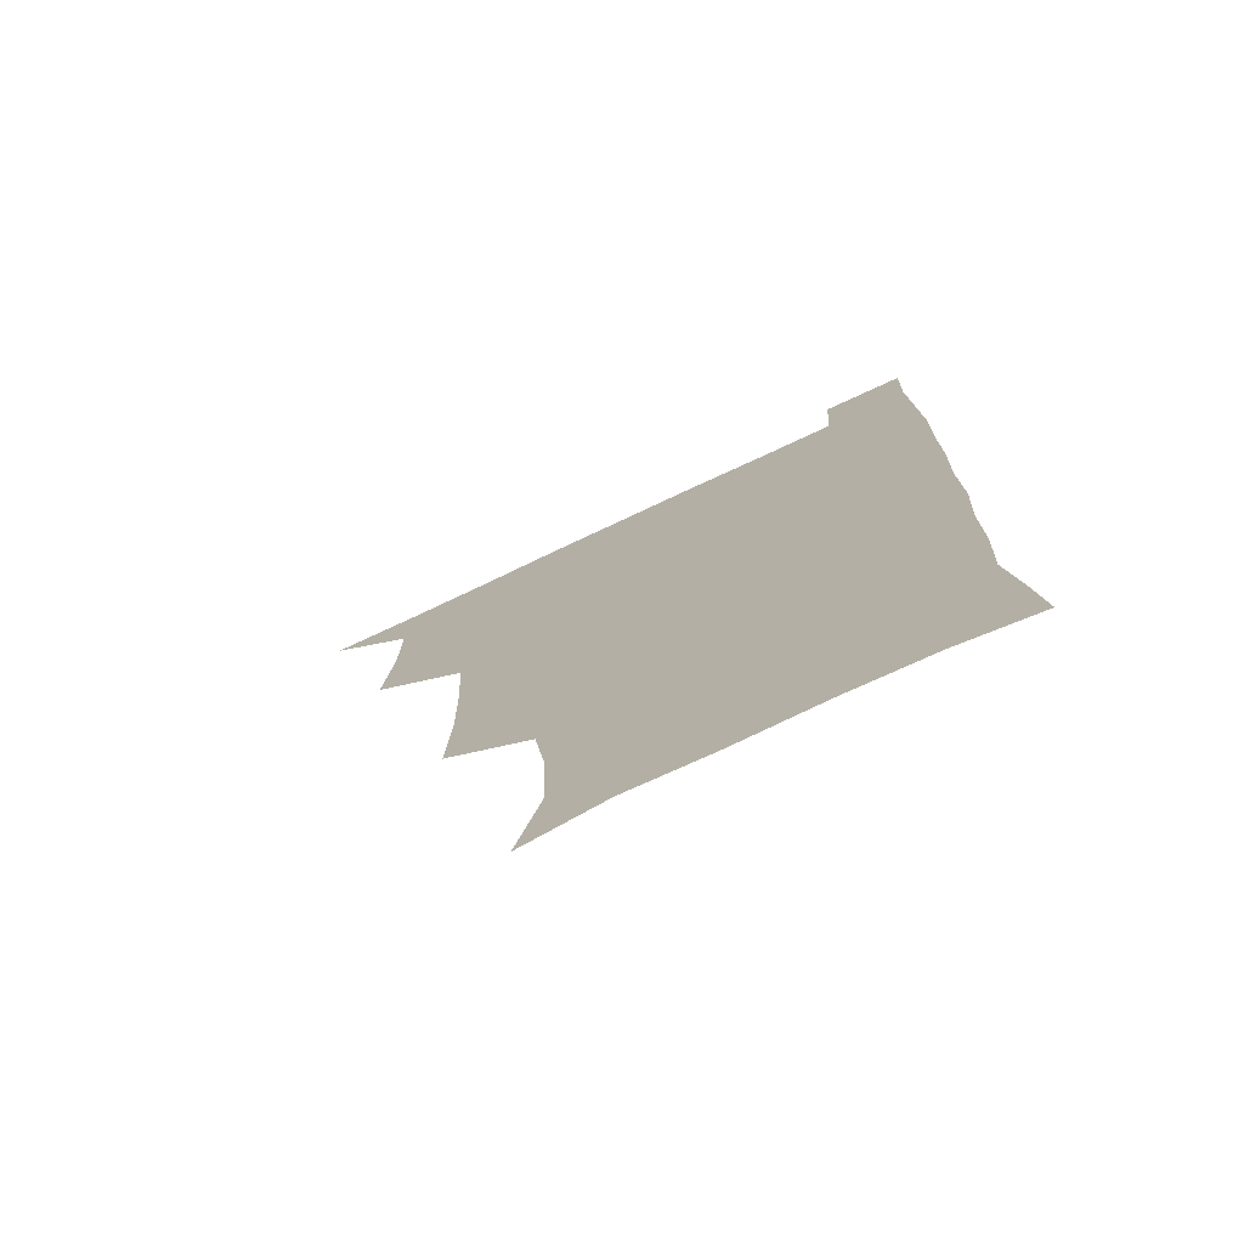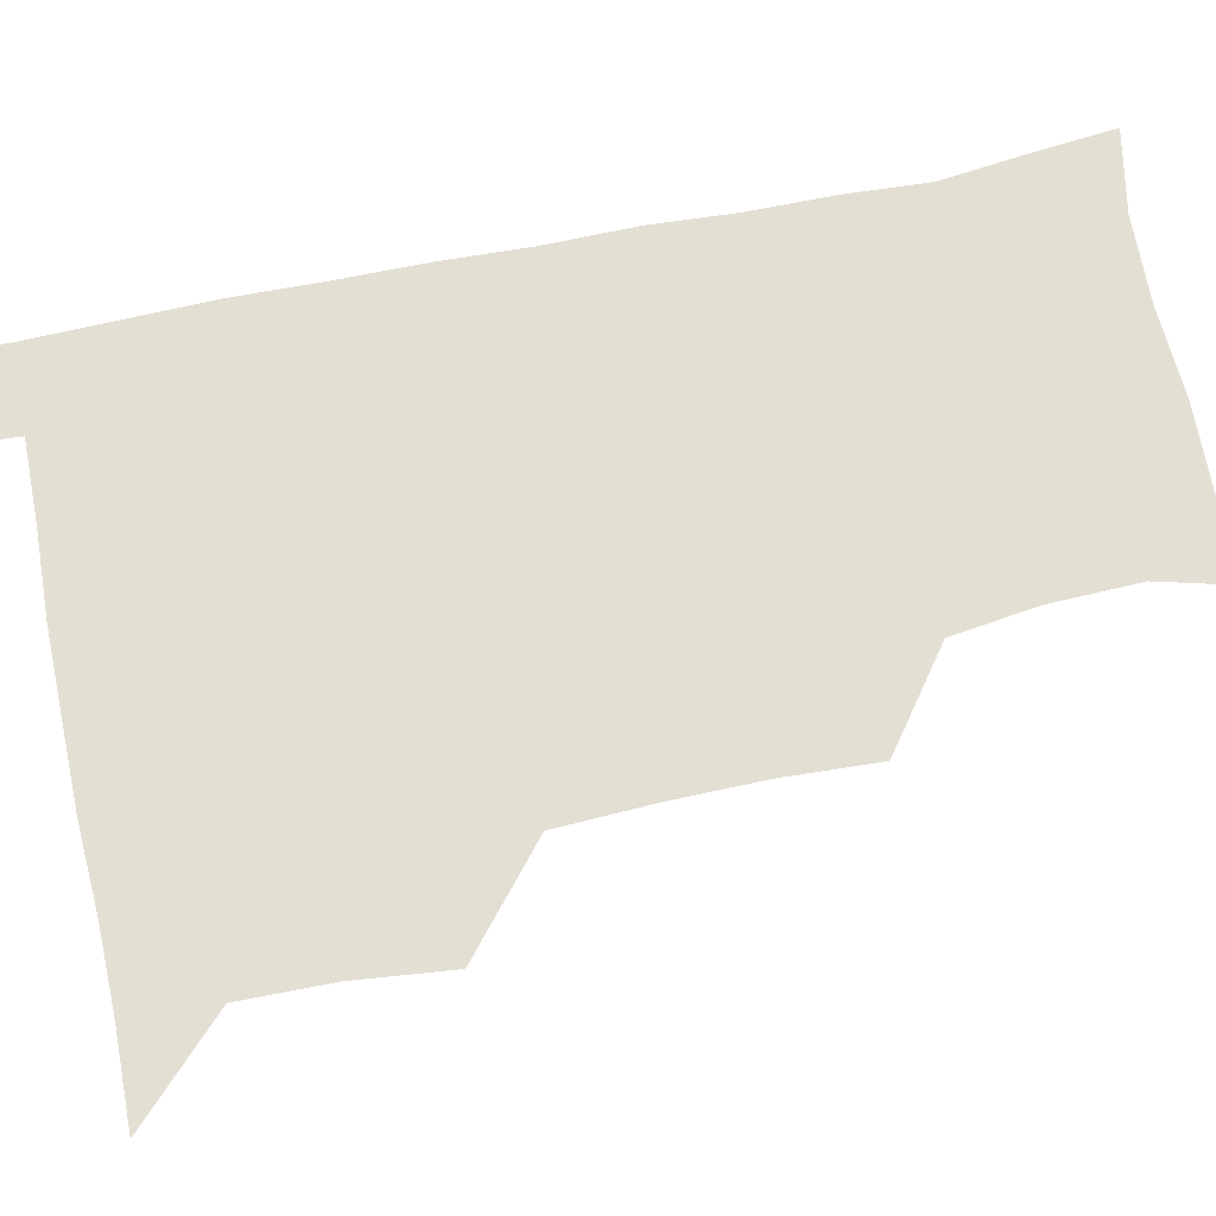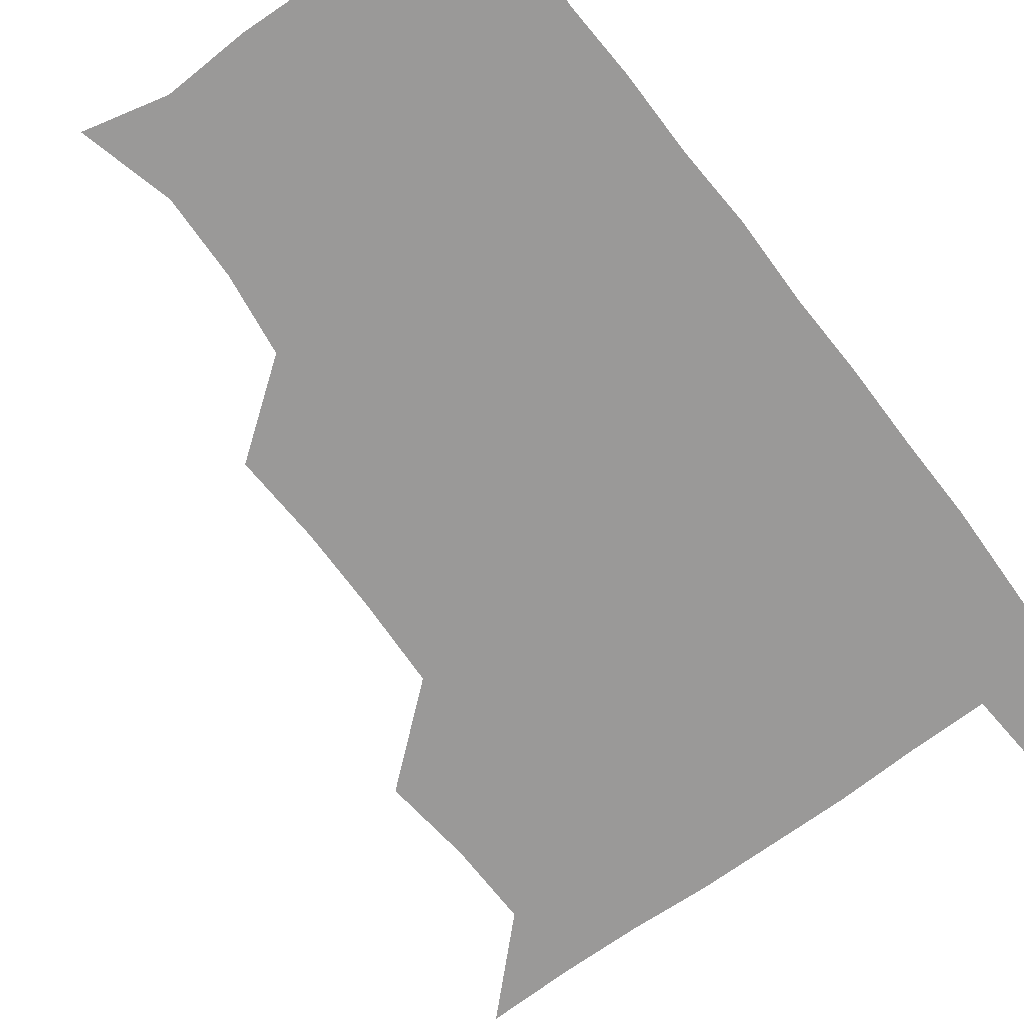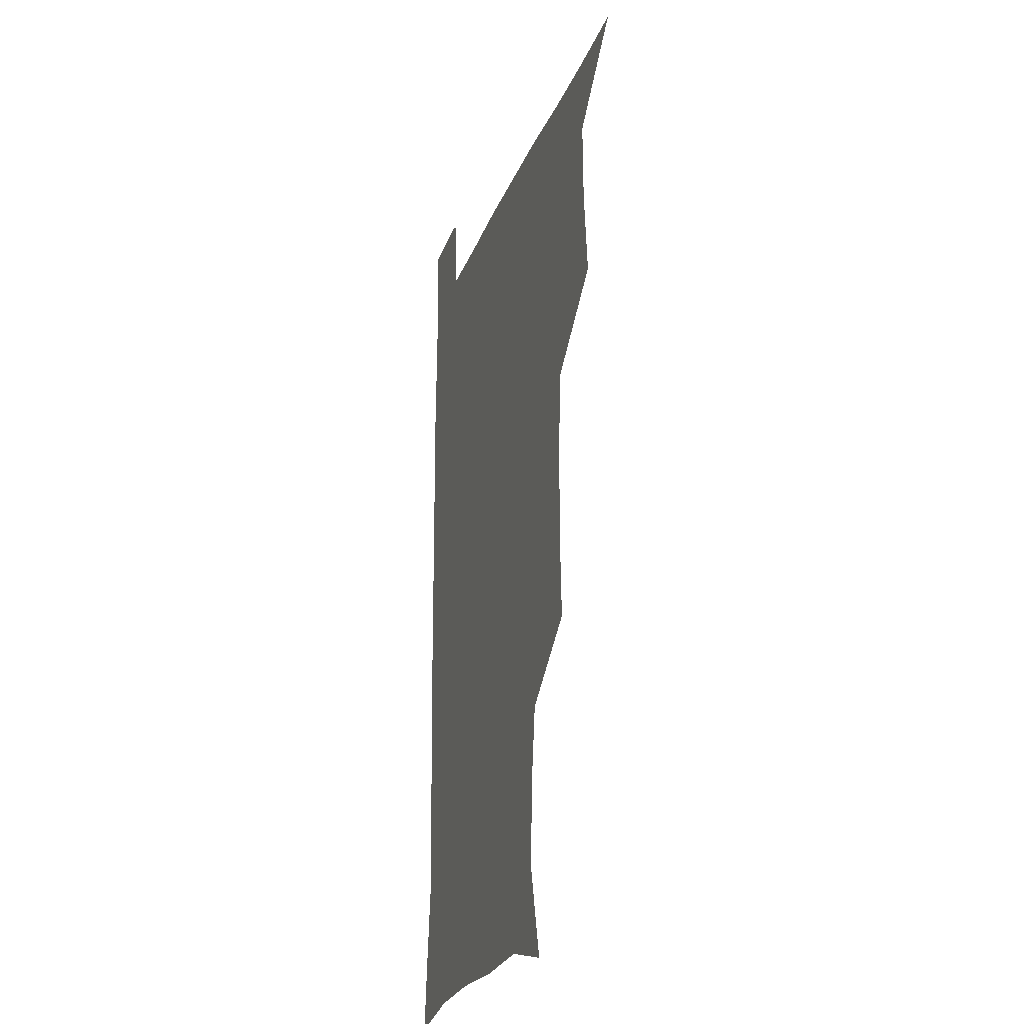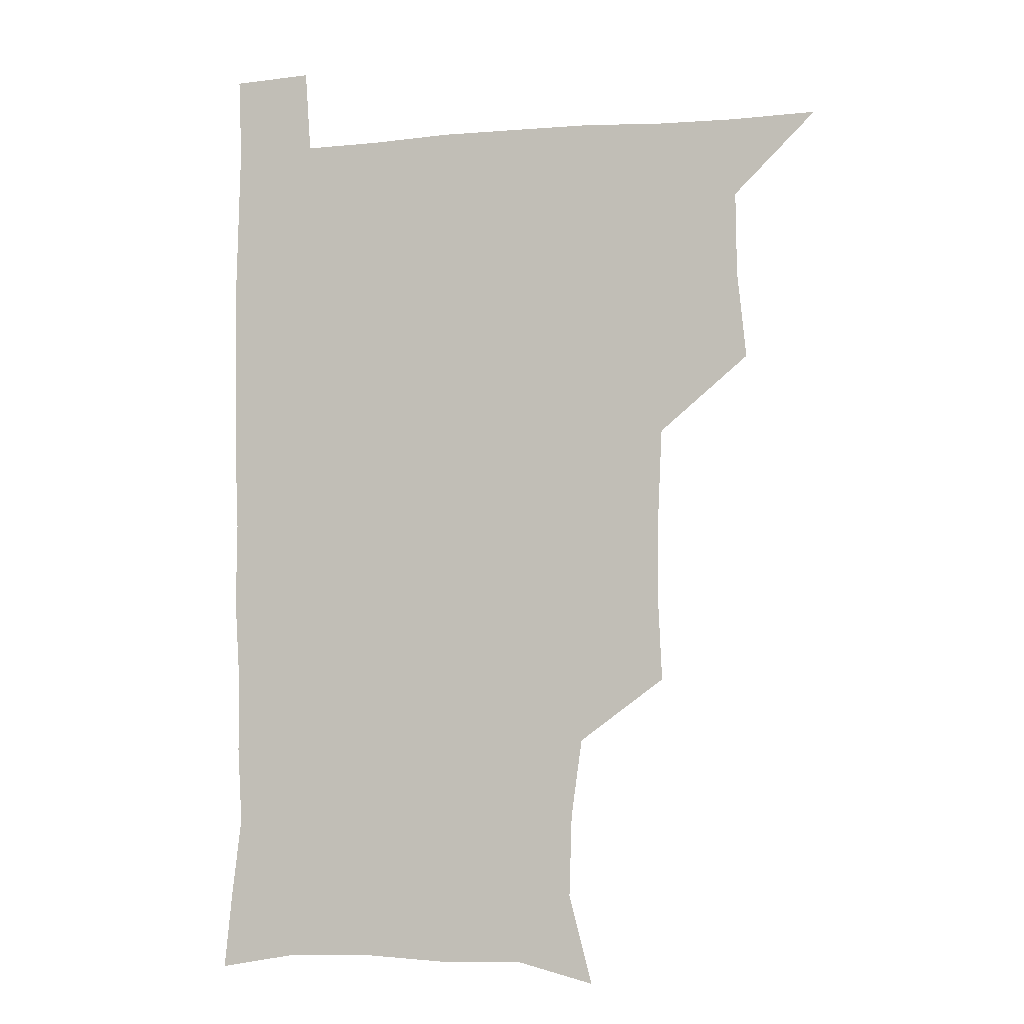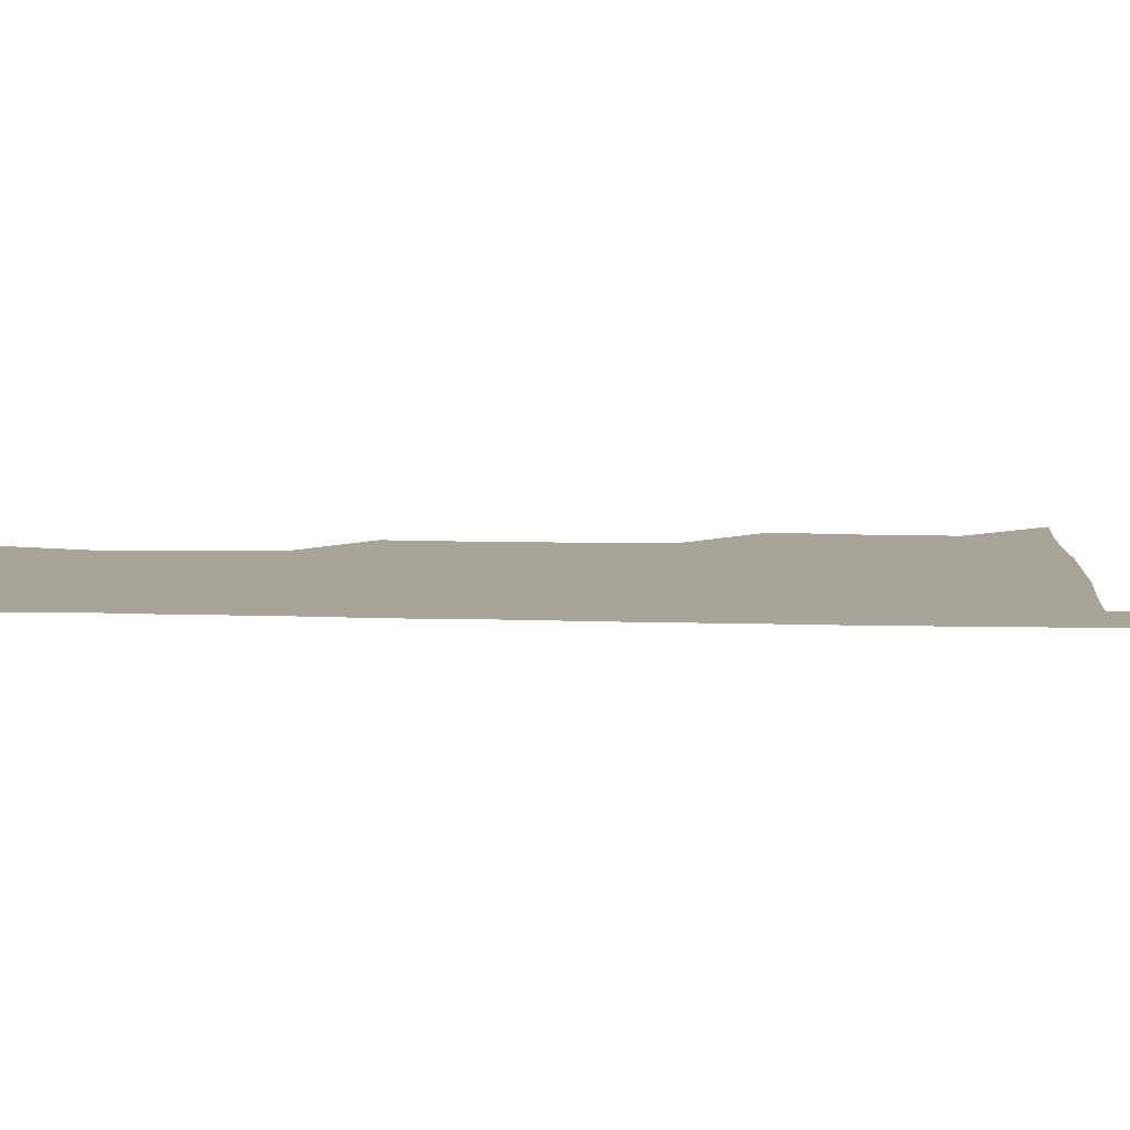
<metadata>
{"format":"obj","ext":"obj","renderer":"f3d","projection":"perspective","resolution":1024,"background":"white","views":[{"elev":-75.3,"azim":25.2,"up":"+Y"},{"elev":67.0,"azim":-101.9,"up":"+Z"},{"elev":-69.1,"azim":36.8,"up":"+Z"},{"elev":-23.7,"azim":-107.3,"up":"+Y"},{"elev":-4.3,"azim":-164.0,"up":"+Y"},{"elev":7.0,"azim":95.5,"up":"+Z"}]}
</metadata>
<code>
v 480 540.1 0
v 507.2 445.6 0
v 510.7 478.7 0
v 511.1 509.7 0
v 512.1 539.5 0
v 541.3 320.2 0
v 542.9 353 0
v 542.5 384.7 0
v 541 417.3 0
v 542 450.2 0
v 543.8 481.5 0
v 543 510.5 0
v 541.9 539.9 0
v 569.9 202.3 0
v 578.7 236 0
v 577.7 266.7 0
v 573.7 296.2 0
v 575.2 332.7 0
v 574.8 363.3 0
v 574.1 393.3 0
v 573.8 423.5 0
v 573.7 453.3 0
v 573.9 482.4 0
v 573.6 510.6 0
v 571.2 541.3 0
v 599.7 209.7 0
v 604.7 242.8 0
v 604 273 0
v 603.3 305 0
v 603.8 338.1 0
v 602.9 366.1 0
v 603.3 397.5 0
v 602.8 425.5 0
v 602.5 454.1 0
v 602.6 482.8 0
v 602.3 511.1 0
v 600.7 541.5 0
v 630.9 208.6 0
v 632 245.3 0
v 631.4 276.2 0
v 631 307.5 0
v 630.8 337.8 0
v 630.6 366.8 0
v 630.7 396.4 0
v 630.7 426.5 0
v 630.8 454.7 0
v 631 482.9 0
v 631.2 511 0
v 630 541.6 0
v 663.3 210.1 0
v 660 244.8 0
v 658.7 276.1 0
v 658 307.2 0
v 657.7 337.8 0
v 657.9 367.1 0
v 658.4 395.8 0
v 658.7 425.1 0
v 659.2 453.9 0
v 659.2 483.3 0
v 659.7 511.6 0
v 660.3 540.4 0
v 694.4 209 0
v 688.3 242.5 0
v 686.2 273.3 0
v 685.2 304.4 0
v 685.2 334.3 0
v 686.4 363.1 0
v 686.6 393.1 0
v 687.1 422.8 0
v 687.8 452.3 0
v 687.7 482.3 0
v 688.4 511.2 0
v 689.2 540 0
v 691.4 571.1 0
v 724 203.4 0
v 721.1 231.5 0
v 717.3 262.6 0
v 718.8 291.1 0
v 718.9 321.7 0
v 720.7 351.4 0
v 720.2 383.1 0
v 721.3 414 0
v 721.4 445.6 0
v 722 476.8 0
v 721.1 508.6 0
v 720.2 539.8 0
v 721.3 569.8 0
f 4 5 1
f 9 10 2
f 2 10 3
f 10 11 3
f 3 11 4
f 11 12 4
f 4 12 5
f 12 13 5
f 17 18 6
f 6 18 7
f 18 19 7
f 7 19 8
f 19 20 8
f 8 20 9
f 20 21 9
f 9 21 10
f 21 22 10
f 10 22 11
f 22 23 11
f 11 23 12
f 23 24 12
f 12 24 13
f 24 25 13
f 14 26 15
f 26 27 15
f 15 27 16
f 27 28 16
f 16 28 17
f 28 29 17
f 17 29 18
f 29 30 18
f 18 30 19
f 30 31 19
f 19 31 20
f 31 32 20
f 20 32 21
f 32 33 21
f 21 33 22
f 33 34 22
f 22 34 23
f 34 35 23
f 23 35 24
f 35 36 24
f 24 36 25
f 36 37 25
f 26 38 27
f 38 39 27
f 27 39 28
f 39 40 28
f 28 40 29
f 40 41 29
f 29 41 30
f 41 42 30
f 30 42 31
f 42 43 31
f 31 43 32
f 43 44 32
f 32 44 33
f 44 45 33
f 33 45 34
f 45 46 34
f 34 46 35
f 46 47 35
f 35 47 36
f 47 48 36
f 36 48 37
f 48 49 37
f 38 50 39
f 50 51 39
f 39 51 40
f 51 52 40
f 40 52 41
f 52 53 41
f 41 53 42
f 53 54 42
f 42 54 43
f 54 55 43
f 43 55 44
f 55 56 44
f 44 56 45
f 56 57 45
f 45 57 46
f 57 58 46
f 46 58 47
f 58 59 47
f 47 59 48
f 59 60 48
f 48 60 49
f 60 61 49
f 50 62 51
f 62 63 51
f 51 63 52
f 63 64 52
f 52 64 53
f 64 65 53
f 53 65 54
f 65 66 54
f 54 66 55
f 66 67 55
f 55 67 56
f 67 68 56
f 56 68 57
f 68 69 57
f 57 69 58
f 69 70 58
f 58 70 59
f 70 71 59
f 59 71 60
f 71 72 60
f 60 72 61
f 72 73 61
f 62 75 63
f 75 76 63
f 63 76 64
f 76 77 64
f 64 77 65
f 77 78 65
f 65 78 66
f 78 79 66
f 66 79 67
f 79 80 67
f 67 80 68
f 80 81 68
f 68 81 69
f 81 82 69
f 69 82 70
f 82 83 70
f 70 83 71
f 83 84 71
f 71 84 72
f 84 85 72
f 72 85 73
f 85 86 73
f 73 86 74
f 86 87 74

</code>
